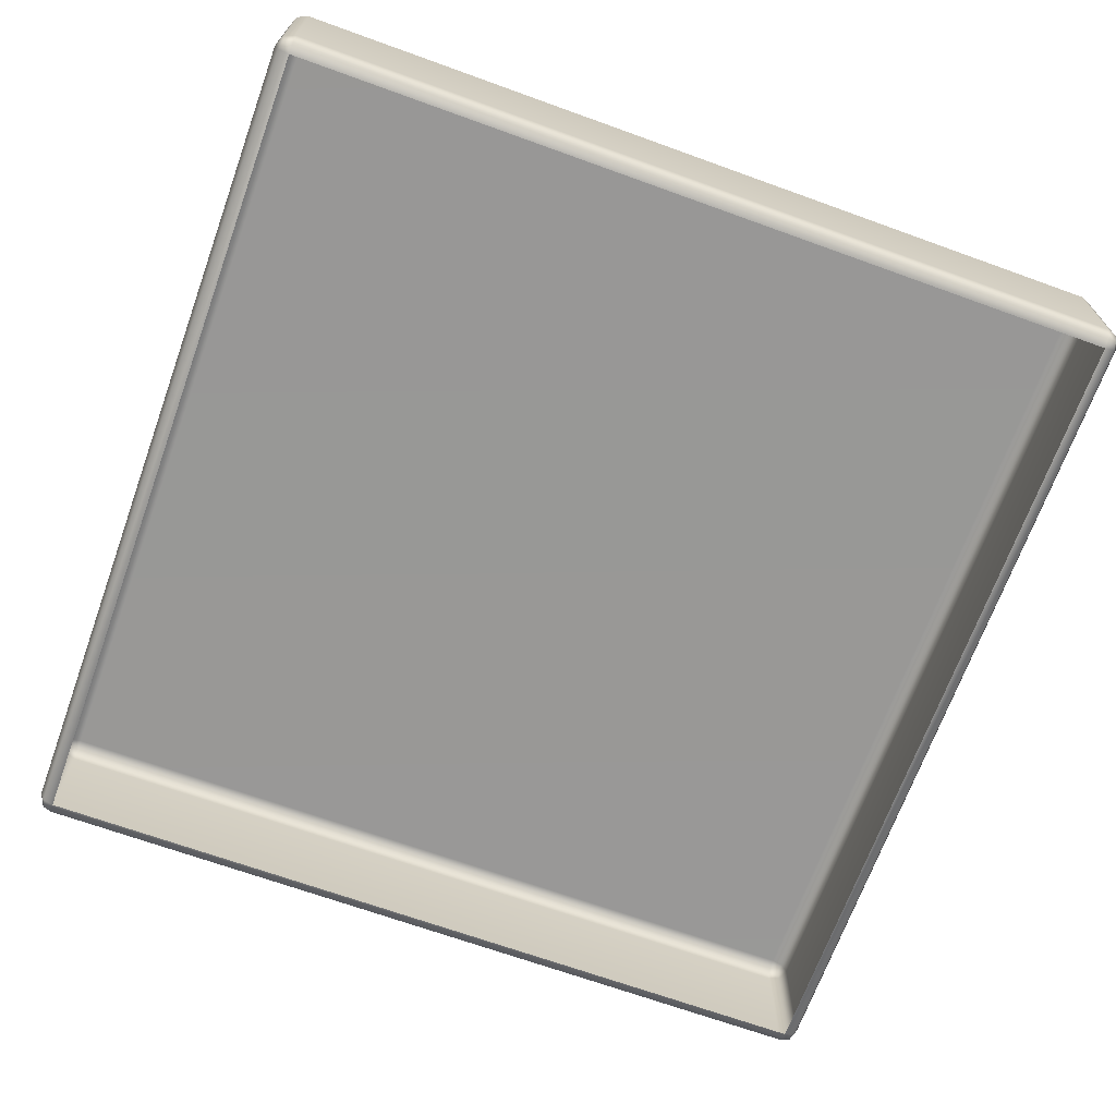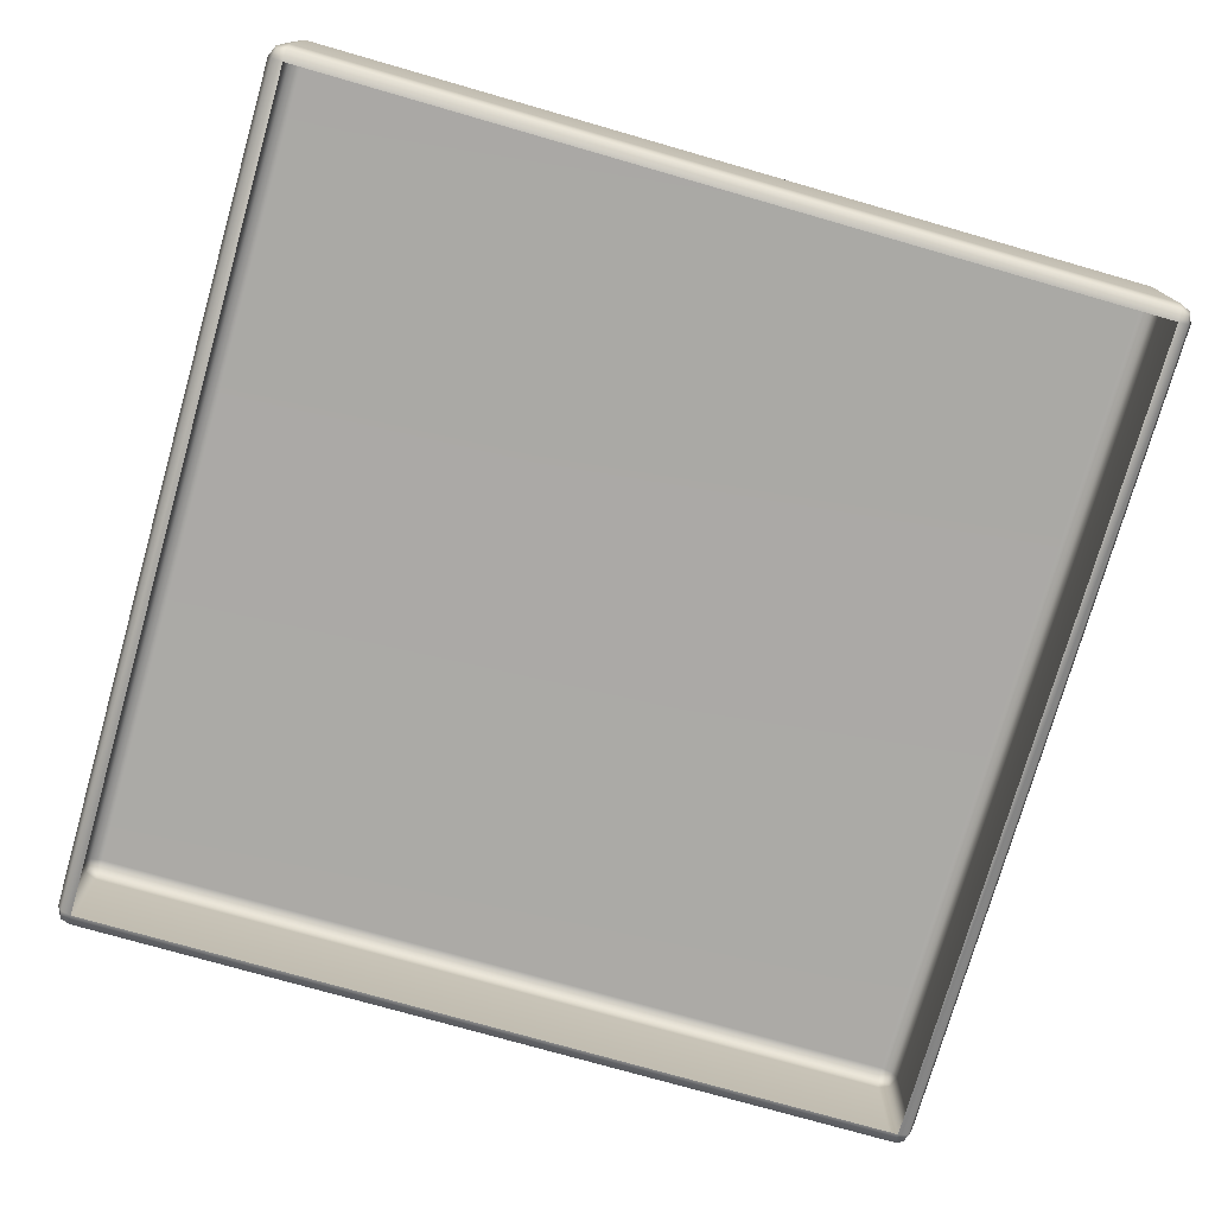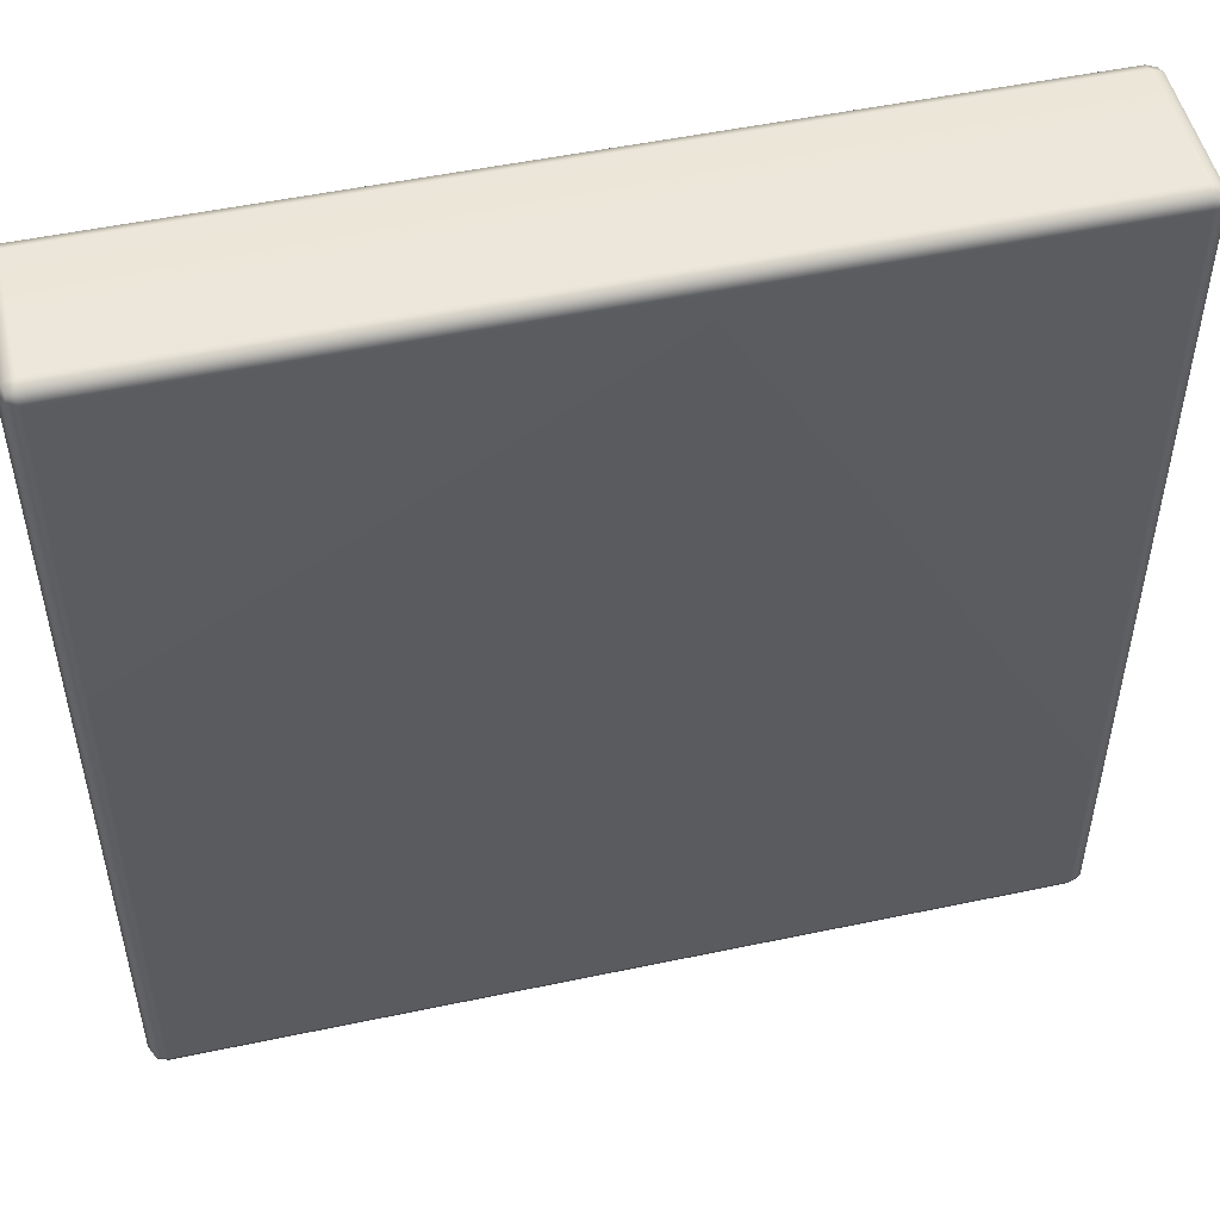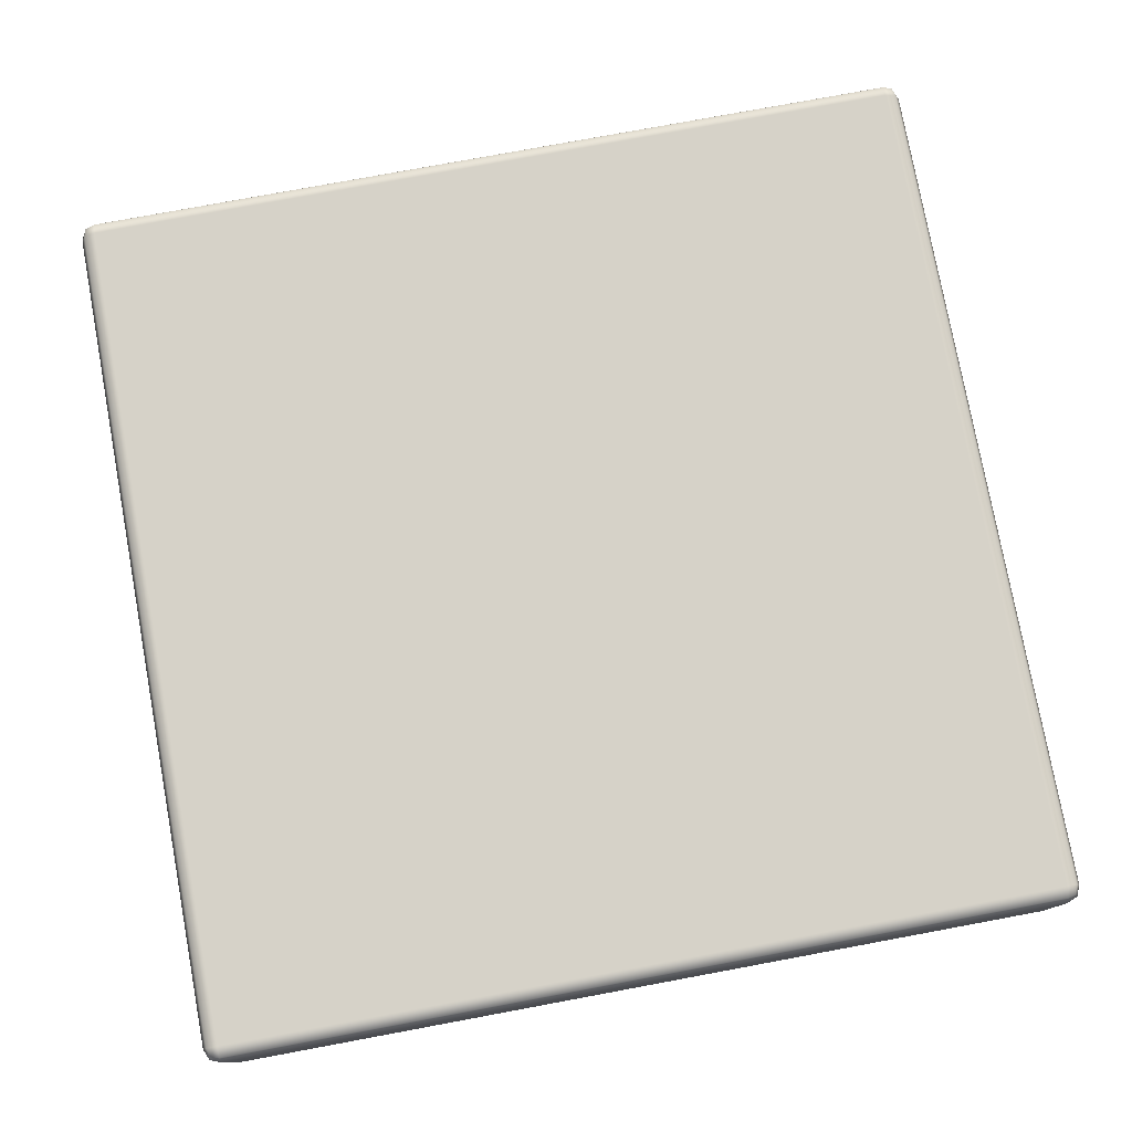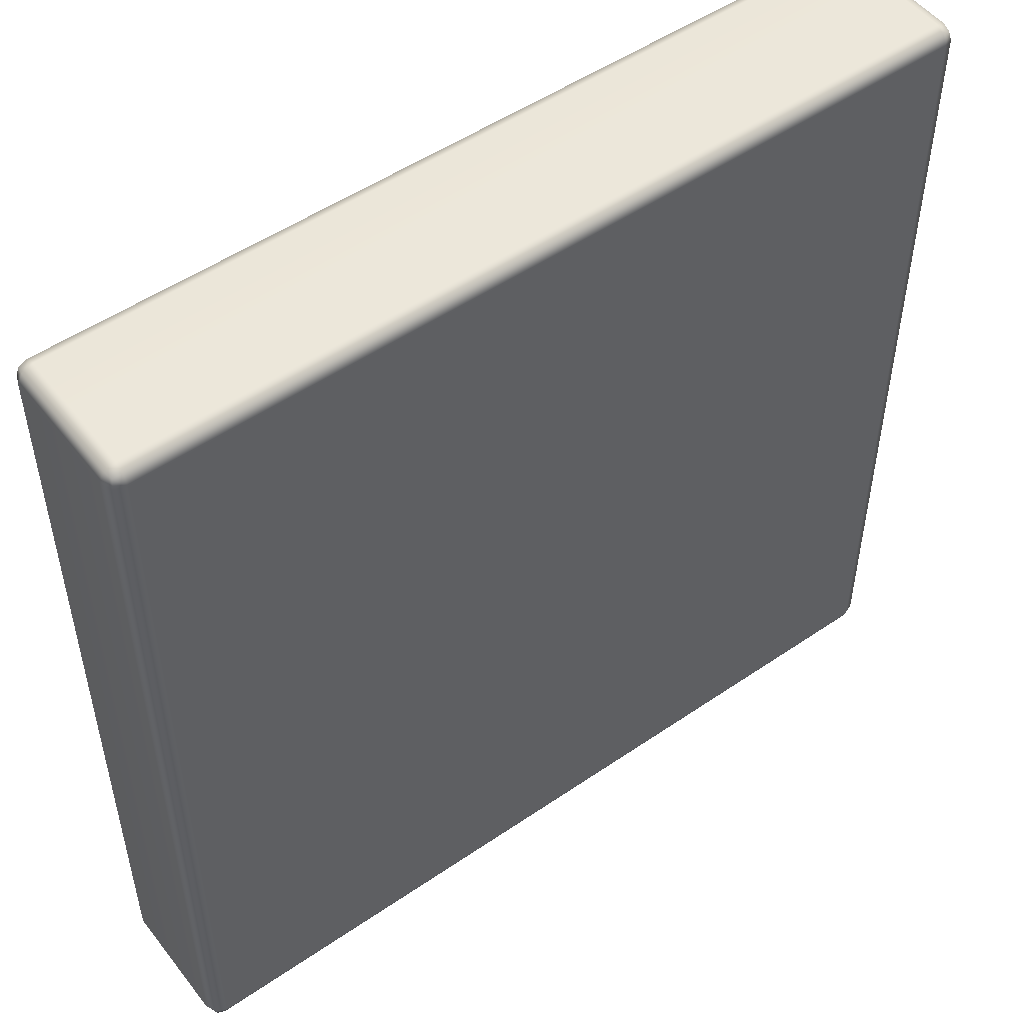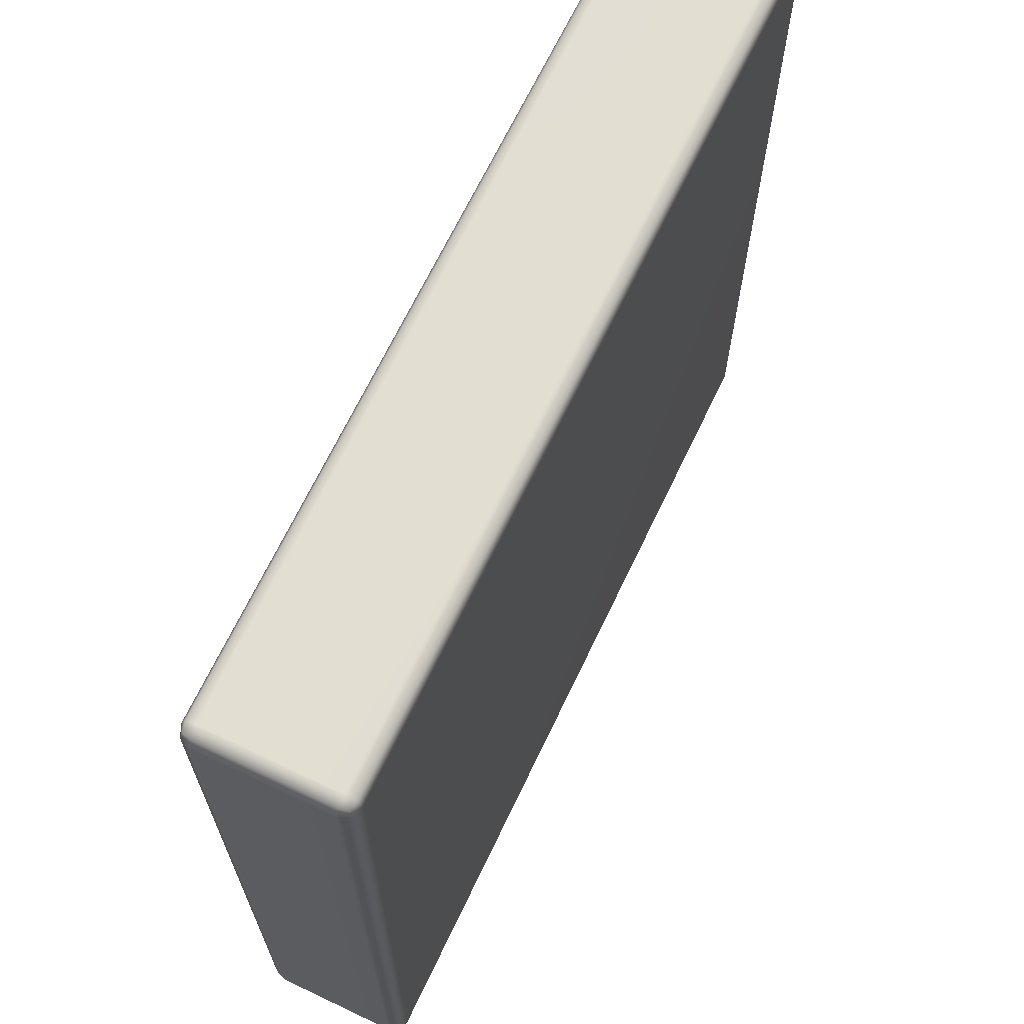
<metadata>
{"format":"obj","ext":"obj","renderer":"f3d","projection":"perspective","resolution":1024,"background":"white","views":[{"elev":-68.5,"azim":-109.9,"up":"+Y"},{"elev":-75.6,"azim":164.0,"up":"+Y"},{"elev":50.8,"azim":167.0,"up":"+Z"},{"elev":78.0,"azim":-100.5,"up":"+Y"},{"elev":51.2,"azim":143.3,"up":"+Z"},{"elev":67.6,"azim":115.5,"up":"+Z"}]}
</metadata>
<code>
g ENV_S04_TC_Floor_MO
v 1.85 -0.3203 -1.899
v 1.89 -0.3115 -1.89
v 1.899 -0.2722 -1.899
v 1.85 -0.3402 -1.85
v -1.85 -0.3402 -1.85
v -1.85 -0.3203 -1.899
v -1.89 -0.3115 -1.89
v -1.899 -0.2722 -1.899
v 1.85 -0.2722 -1.919
v -1.85 -0.2722 -1.919
v -1.899 0.2722 -1.899
v 1.85 0.2722 -1.919
v 1.899 0.2722 -1.899
v -1.85 0.2722 -1.919
v 1.85 0.3203 -1.899
v 1.89 0.3115 -1.89
v 1.85 0.3402 -1.85
v -1.85 0.3203 -1.899
v -1.89 0.3115 -1.89
v -1.85 0.3402 -1.85
v -1.85 0.3402 1.85
v -1.899 0.3203 1.85
v -1.899 0.3203 -1.85
v -1.89 0.3115 -1.89
v -1.899 0.2722 -1.899
v -1.919 0.2722 -1.85
v -1.899 -0.2722 -1.899
v -1.919 0.2722 1.85
v -1.89 0.3115 1.89
v -1.899 0.2722 1.899
v -1.919 -0.2722 -1.85
v -1.919 -0.2722 1.85
v -1.899 -0.2722 1.899
v -1.899 -0.3203 1.85
v -1.89 -0.3115 1.89
v -1.85 -0.3402 1.85
v -1.899 -0.3203 -1.85
v -1.89 -0.3115 -1.89
v -1.85 -0.3402 -1.85
v -1.85 0.3203 1.899
v -1.89 0.3115 1.89
v -1.899 0.2722 1.899
v -1.85 0.2722 1.919
v -1.899 -0.2722 1.899
v 1.85 0.3203 1.899
v 1.85 0.2722 1.919
v -1.85 -0.2722 1.919
v 1.85 0.3402 1.85
v 1.89 0.3115 1.89
v 1.899 0.2722 1.899
v 1.85 -0.2722 1.919
v 1.899 -0.2722 1.899
v 1.85 -0.3203 1.899
v 1.89 -0.3115 1.89
v 1.85 -0.3402 1.85
v -1.85 -0.3203 1.899
v -1.89 -0.3115 1.89
v -1.85 -0.3402 1.85
v 1.899 0.3203 -1.85
v 1.89 0.3115 -1.89
v 1.899 0.2722 -1.899
v 1.899 0.3203 1.85
v 1.89 0.3115 1.89
v 1.899 0.2722 1.899
v 1.919 0.2722 -1.85
v 1.919 0.2722 1.85
v 1.899 -0.2722 1.899
v 1.919 -0.2722 -1.85
v 1.899 -0.2722 -1.899
v 1.919 -0.2722 1.85
v 1.899 -0.3203 -1.85
v 1.89 -0.3115 -1.89
v 1.85 -0.3402 -1.85
v 1.899 -0.3203 1.85
v 1.89 -0.3115 1.89
v 1.85 -0.3402 1.85
g ENV_S04_TC_Floor_MO_0
f 3 2 1
f 4 1 2
f 1 4 5
f 6 1 5
f 5 7 6
f 6 7 8
f 9 3 1
f 9 1 6
f 10 6 8
f 10 9 6
f 10 8 11
f 3 9 12
f 13 3 12
f 9 10 14
f 14 10 11
f 12 9 14
f 12 15 13
f 15 12 14
f 15 16 13
f 17 16 15
f 14 11 18
f 18 15 14
f 17 15 18
f 11 19 18
f 20 18 19
f 20 17 18
f 17 20 21
f 21 20 22
f 20 23 22
f 20 24 23
f 23 24 25
f 26 23 25
f 25 27 26
f 23 26 28
f 22 23 28
f 21 22 29
f 30 29 22
f 28 30 22
f 27 31 26
f 28 26 31
f 30 28 32
f 32 28 31
f 33 30 32
f 32 34 33
f 32 31 34
f 34 35 33
f 36 35 34
f 31 27 37
f 31 37 34
f 34 37 36
f 27 38 37
f 37 39 36
f 39 37 38
f 21 41 40
f 40 41 42
f 43 40 42
f 43 42 44
f 40 45 21
f 43 46 40
f 46 45 40
f 47 43 44
f 46 43 47
f 45 48 21
f 48 17 21
f 48 45 49
f 50 49 45
f 46 50 45
f 50 46 51
f 51 46 47
f 52 50 51
f 51 53 52
f 53 51 47
f 53 54 52
f 55 54 53
f 47 44 56
f 56 53 47
f 55 53 56
f 44 57 56
f 58 55 56
f 58 56 57
f 59 17 48
f 17 59 60
f 61 60 59
f 62 59 48
f 48 63 62
f 62 63 64
f 65 61 59
f 65 59 62
f 66 62 64
f 66 65 62
f 66 64 67
f 65 68 61
f 68 69 61
f 65 66 70
f 70 66 67
f 68 65 70
f 68 71 69
f 71 68 70
f 71 72 69
f 73 72 71
f 70 67 74
f 74 71 70
f 73 71 74
f 67 75 74
f 76 73 74
f 76 74 75

</code>
